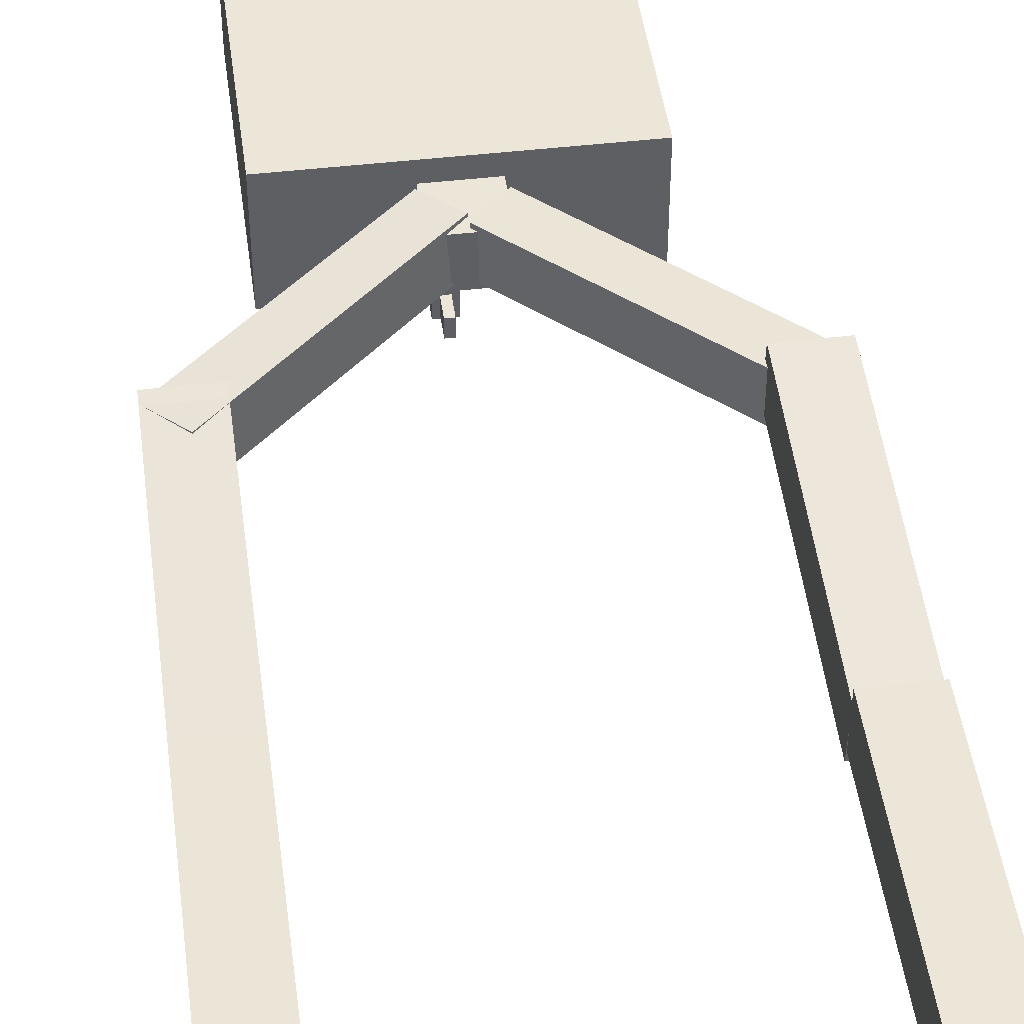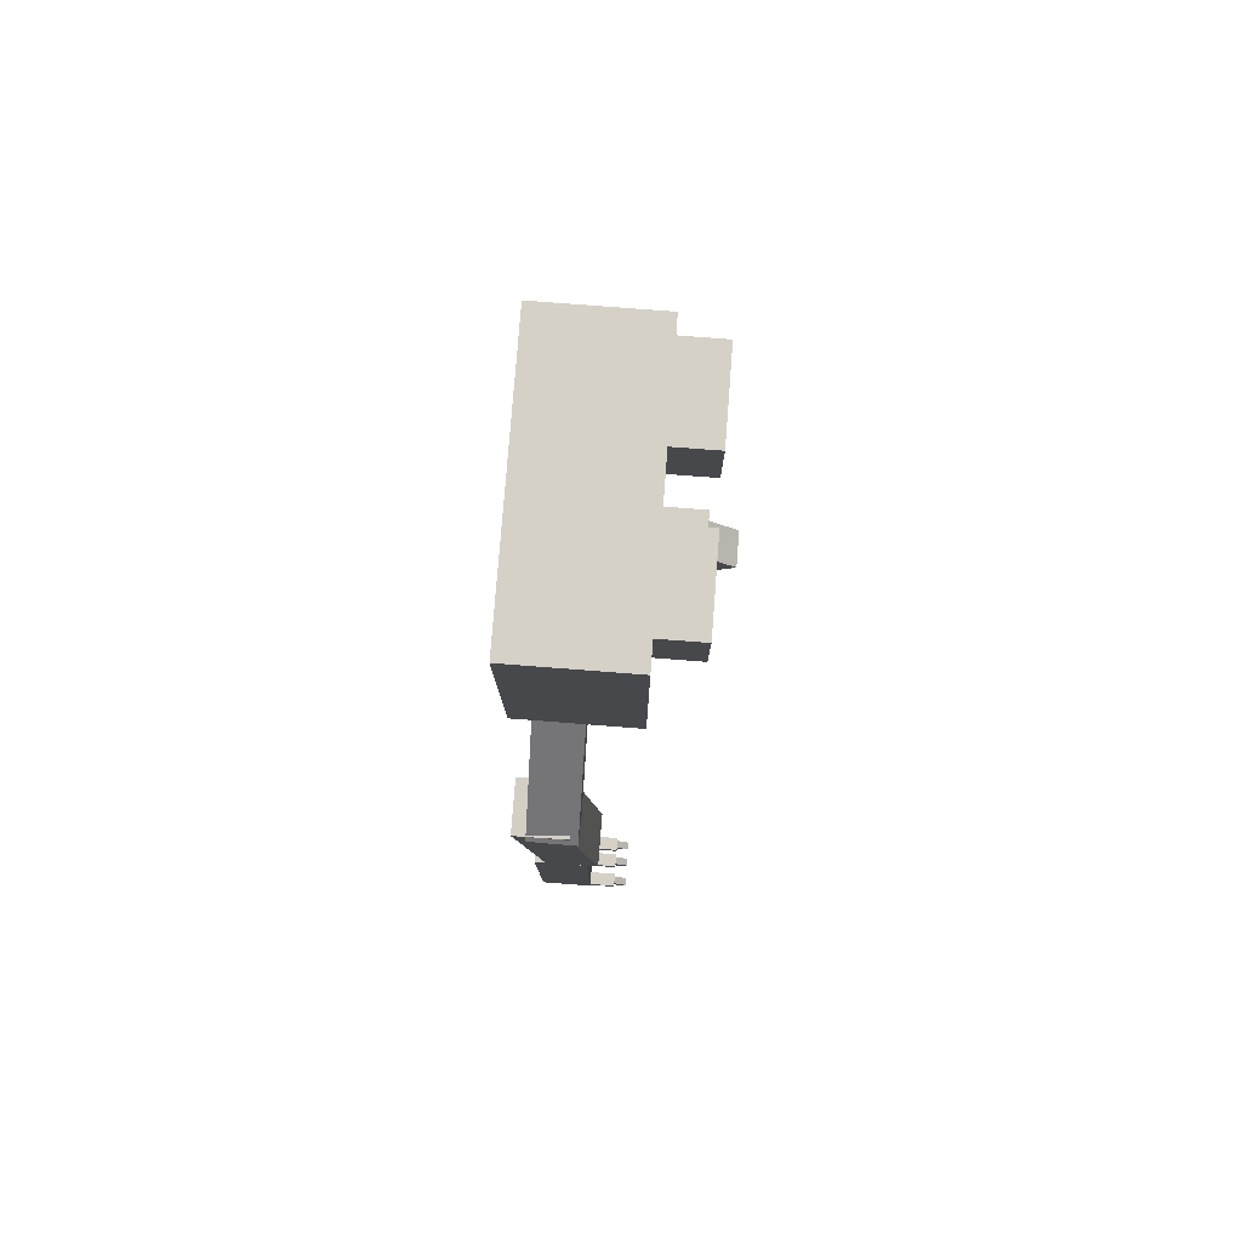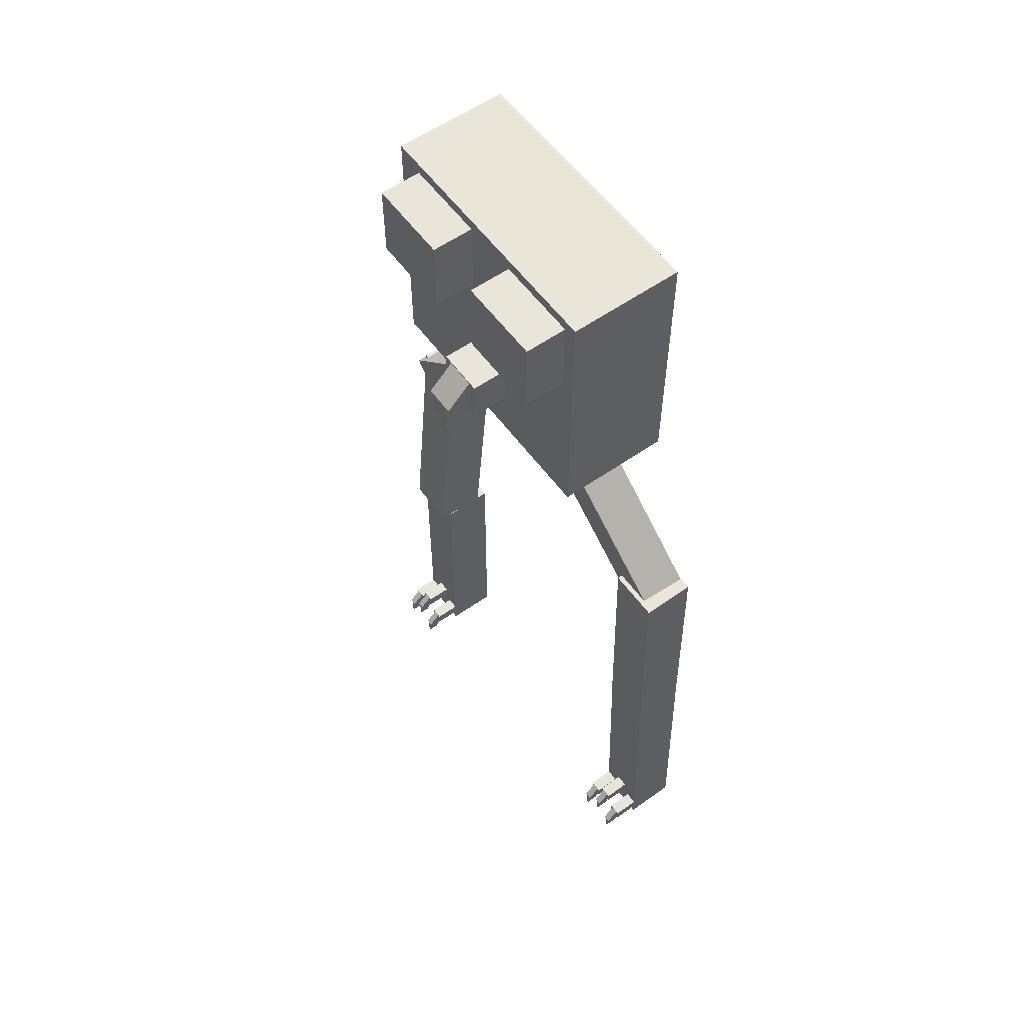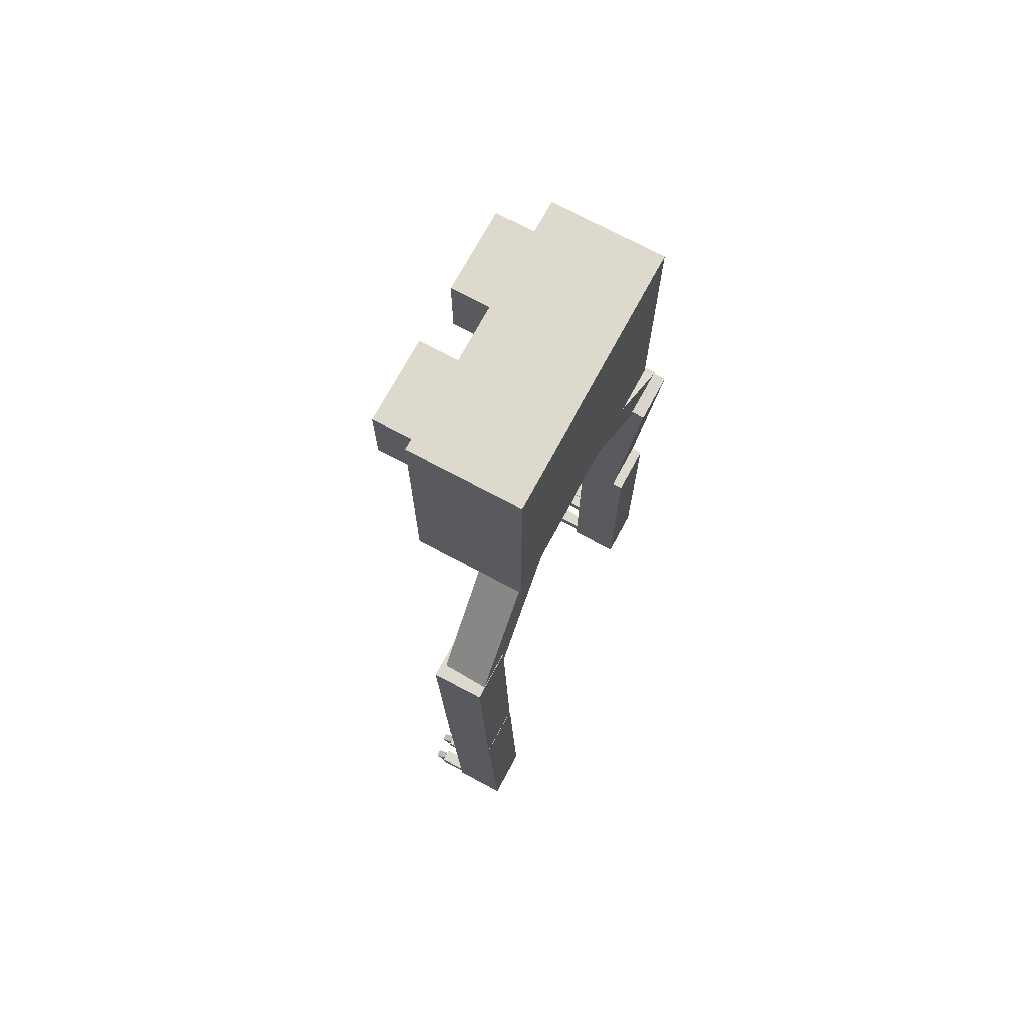
<metadata>
{"format":"obj","ext":"obj","renderer":"f3d","projection":"perspective","resolution":1024,"background":"white","views":[{"elev":46.2,"azim":-7.6,"up":"+Z"},{"elev":79.1,"azim":94.4,"up":"+Y"},{"elev":57.8,"azim":-126.0,"up":"+Y"},{"elev":72.0,"azim":-61.7,"up":"+Y"}]}
</metadata>
<code>
o cube
v -0.1719 0.6414 0.08257
v -0.1719 0.6397 0.02009
v -0.1719 0.2978 0.09157
v -0.1719 0.2961 0.02909
v -0.2344 0.6397 0.02009
v -0.2344 0.6414 0.08257
v -0.2344 0.2961 0.02909
v -0.2344 0.2978 0.09157
f 1 3 2
f 3 4 2
f 5 7 6
f 7 8 6
f 5 6 2
f 6 1 2
f 8 7 3
f 7 4 3
f 6 8 1
f 8 3 1
f 2 4 5
f 4 7 5
o cube
v -0.01871 0.8422 0.06782
v -0.01871 0.8383 0.01212
v 0.01606 0.8075 0.07025
v 0.01606 0.8036 0.01455
v -0.2344 0.6231 0.02717
v -0.2344 0.627 0.08287
v -0.1996 0.5885 0.02959
v -0.1996 0.5924 0.08529
f 9 11 10
f 11 12 10
f 13 15 14
f 15 16 14
f 13 14 10
f 14 9 10
f 16 15 11
f 15 12 11
f 14 16 9
f 16 11 9
f 10 12 13
f 12 15 13
o cube
v -0.1954 0.05355 0.03815
v -0.1954 0.05246 0.00692
v -0.1954 0.03794 0.0387
v -0.1954 0.03685 0.007465
v -0.211 0.05246 0.00692
v -0.211 0.05355 0.03815
v -0.211 0.03685 0.007465
v -0.211 0.03794 0.0387
f 17 19 18
f 19 20 18
f 21 23 22
f 23 24 22
f 21 22 18
f 22 17 18
f 24 23 19
f 23 20 19
f 22 24 17
f 24 19 17
f 18 20 21
f 20 23 21
o cube
v -0.1987 0.04181 0.01835
v -0.1987 0.05246 0.006919
v -0.1987 0.02627 0.003854
v -0.1987 0.03692 -0.007573
v -0.2077 0.05246 0.006919
v -0.2077 0.04181 0.01835
v -0.2077 0.03692 -0.007573
v -0.2077 0.02627 0.003854
f 25 27 26
f 27 28 26
f 29 31 30
f 31 32 30
f 29 30 26
f 30 25 26
f 32 31 27
f 31 28 27
f 30 32 25
f 32 27 25
f 26 28 29
f 28 31 29
o cube
v -0.2021 0.03735 0.004711
v -0.2021 0.03692 -0.007573
v -0.2021 0.01611 0.005453
v -0.2021 0.01569 -0.006832
v -0.2044 0.03692 -0.007573
v -0.2044 0.03735 0.004711
v -0.2044 0.01569 -0.006832
v -0.2044 0.01611 0.005453
f 33 35 34
f 35 36 34
f 37 39 38
f 39 40 38
f 37 38 34
f 38 33 34
f 40 39 35
f 39 36 35
f 38 40 33
f 40 35 33
f 34 36 37
f 36 39 37
o cube
v -0.2254 0.01403 0.005526
v -0.2254 0.0136 -0.006759
v -0.2254 -0.007205 0.006267
v -0.2254 -0.007634 -0.006017
v -0.2277 0.0136 -0.006759
v -0.2277 0.01403 0.005526
v -0.2277 -0.007634 -0.006017
v -0.2277 -0.007205 0.006267
f 41 43 42
f 43 44 42
f 45 47 46
f 47 48 46
f 45 46 42
f 46 41 42
f 48 47 43
f 47 44 43
f 46 48 41
f 48 43 41
f 42 44 45
f 44 47 45
o cube
v -0.2221 0.01849 0.01916
v -0.2221 0.02914 0.007734
v -0.2221 0.002947 0.004669
v -0.2221 0.0136 -0.006759
v -0.231 0.02914 0.007734
v -0.231 0.01849 0.01916
v -0.231 0.0136 -0.006759
v -0.231 0.002947 0.004669
f 49 51 50
f 51 52 50
f 53 55 54
f 55 56 54
f 53 54 50
f 54 49 50
f 56 55 51
f 55 52 51
f 54 56 49
f 56 51 49
f 50 52 53
f 52 55 53
o cube
v -0.2188 0.03024 0.03896
v -0.2188 0.02914 0.007734
v -0.2188 0.01462 0.03951
v -0.2188 0.01353 0.008279
v -0.2344 0.02914 0.007734
v -0.2344 0.03024 0.03896
v -0.2344 0.01353 0.008279
v -0.2344 0.01462 0.03951
f 57 59 58
f 59 60 58
f 61 63 62
f 63 64 62
f 61 62 58
f 62 57 58
f 64 63 59
f 63 60 59
f 62 64 57
f 64 59 57
f 58 60 61
f 60 63 61
o cube
v -0.1785 0.01403 0.005526
v -0.1785 0.0136 -0.006759
v -0.1785 -0.007205 0.006267
v -0.1785 -0.007634 -0.006017
v -0.1808 0.0136 -0.006759
v -0.1808 0.01403 0.005526
v -0.1808 -0.007634 -0.006017
v -0.1808 -0.007205 0.006267
f 65 67 66
f 67 68 66
f 69 71 70
f 71 72 70
f 69 70 66
f 70 65 66
f 72 71 67
f 71 68 67
f 70 72 65
f 72 67 65
f 66 68 69
f 68 71 69
o cube
v -0.1752 0.01849 0.01916
v -0.1752 0.02914 0.007734
v -0.1752 0.002947 0.004669
v -0.1752 0.0136 -0.006759
v -0.1842 0.02914 0.007734
v -0.1842 0.01849 0.01916
v -0.1842 0.0136 -0.006759
v -0.1842 0.002947 0.004669
f 73 75 74
f 75 76 74
f 77 79 78
f 79 80 78
f 77 78 74
f 78 73 74
f 80 79 75
f 79 76 75
f 78 80 73
f 80 75 73
f 74 76 77
f 76 79 77
o cube
v -0.1719 0.03024 0.03896
v -0.1719 0.02914 0.007734
v -0.1719 0.01462 0.03951
v -0.1719 0.01353 0.008279
v -0.1875 0.02914 0.007734
v -0.1875 0.03024 0.03896
v -0.1875 0.01353 0.008279
v -0.1875 0.01462 0.03951
f 81 83 82
f 83 84 82
f 85 87 86
f 87 88 86
f 85 86 82
f 86 81 82
f 88 87 83
f 87 84 83
f 86 88 81
f 88 83 81
f 82 84 85
f 84 87 85
o cube
v -0.1719 0.3135 0.09161
v -0.1719 0.3113 0.02915
v -0.1719 0.001186 0.1025
v -0.1719 -0.0009954 0.04006
v -0.2344 0.3113 0.02915
v -0.2344 0.3135 0.09161
v -0.2344 -0.0009954 0.04006
v -0.2344 0.001186 0.1025
f 89 91 90
f 91 92 90
f 93 95 94
f 95 96 94
f 93 94 90
f 94 89 90
f 96 95 91
f 95 92 91
f 94 96 89
f 96 91 89
f 90 92 93
f 92 95 93
o cube
v 0.2421 0.05479 0.01437
v 0.2421 0.05479 -0.01688
v 0.2421 0.03917 0.01437
v 0.2421 0.03917 -0.01688
v 0.2265 0.05479 -0.01688
v 0.2265 0.05479 0.01437
v 0.2265 0.03917 -0.01688
v 0.2265 0.03917 0.01437
f 97 99 98
f 99 100 98
f 101 103 102
f 103 104 102
f 101 102 98
f 102 97 98
f 104 103 99
f 103 100 99
f 102 104 97
f 104 99 97
f 98 100 101
f 100 103 101
o cube
v 0.2388 0.04374 -0.005827
v 0.2388 0.05479 -0.01688
v 0.2388 0.02872 -0.02085
v 0.2388 0.03977 -0.0319
v 0.2298 0.05479 -0.01688
v 0.2298 0.04374 -0.005827
v 0.2298 0.03977 -0.0319
v 0.2298 0.02872 -0.02085
f 105 107 106
f 107 108 106
f 109 111 110
f 111 112 110
f 109 110 106
f 110 105 106
f 112 111 107
f 111 108 107
f 110 112 105
f 112 107 105
f 106 108 109
f 108 111 109
o cube
v 0.2354 0.03977 -0.01961
v 0.2354 0.03977 -0.0319
v 0.2354 0.01852 -0.01961
v 0.2354 0.01852 -0.0319
v 0.2331 0.03977 -0.0319
v 0.2331 0.03977 -0.01961
v 0.2331 0.01852 -0.0319
v 0.2331 0.01852 -0.01961
f 113 115 114
f 115 116 114
f 117 119 118
f 119 120 118
f 117 118 114
f 118 113 114
f 120 119 115
f 119 116 115
f 118 120 113
f 120 115 113
f 114 116 117
f 116 119 117
o cube
v 0.2121 0.01643 -0.01961
v 0.2121 0.01643 -0.0319
v 0.2121 -0.004818 -0.01961
v 0.2121 -0.004818 -0.0319
v 0.2098 0.01643 -0.0319
v 0.2098 0.01643 -0.01961
v 0.2098 -0.004818 -0.0319
v 0.2098 -0.004818 -0.01961
f 121 123 122
f 123 124 122
f 125 127 126
f 127 128 126
f 125 126 122
f 126 121 122
f 128 127 123
f 127 124 123
f 126 128 121
f 128 123 121
f 122 124 125
f 124 127 125
o cube
v 0.2154 0.02041 -0.005827
v 0.2154 0.03146 -0.01688
v 0.2154 0.005383 -0.02085
v 0.2154 0.01643 -0.0319
v 0.2065 0.03146 -0.01688
v 0.2065 0.02041 -0.005827
v 0.2065 0.01643 -0.0319
v 0.2065 0.005383 -0.02085
f 129 131 130
f 131 132 130
f 133 135 134
f 135 136 134
f 133 134 130
f 134 129 130
f 136 135 131
f 135 132 131
f 134 136 129
f 136 131 129
f 130 132 133
f 132 135 133
o cube
v 0.2188 0.03146 0.01437
v 0.2188 0.03146 -0.01688
v 0.2188 0.01583 0.01437
v 0.2188 0.01583 -0.01688
v 0.2031 0.03146 -0.01688
v 0.2031 0.03146 0.01437
v 0.2031 0.01583 -0.01688
v 0.2031 0.01583 0.01437
f 137 139 138
f 139 140 138
f 141 143 142
f 143 144 142
f 141 142 138
f 142 137 138
f 144 143 139
f 143 140 139
f 142 144 137
f 144 139 137
f 138 140 141
f 140 143 141
o cube
v 0.259 0.01643 -0.01961
v 0.259 0.01643 -0.0319
v 0.259 -0.004818 -0.01961
v 0.259 -0.004818 -0.0319
v 0.2567 0.01643 -0.0319
v 0.2567 0.01643 -0.01961
v 0.2567 -0.004818 -0.0319
v 0.2567 -0.004818 -0.01961
f 145 147 146
f 147 148 146
f 149 151 150
f 151 152 150
f 149 150 146
f 150 145 146
f 152 151 147
f 151 148 147
f 150 152 145
f 152 147 145
f 146 148 149
f 148 151 149
o cube
v 0.2623 0.02041 -0.005827
v 0.2623 0.03146 -0.01688
v 0.2623 0.005383 -0.02085
v 0.2623 0.01643 -0.0319
v 0.2533 0.03146 -0.01688
v 0.2533 0.02041 -0.005827
v 0.2533 0.01643 -0.0319
v 0.2533 0.005383 -0.02085
f 153 155 154
f 155 156 154
f 157 159 158
f 159 160 158
f 157 158 154
f 158 153 154
f 160 159 155
f 159 156 155
f 158 160 153
f 160 155 153
f 154 156 157
f 156 159 157
o cube
v 0.2656 0.03146 0.01437
v 0.2656 0.03146 -0.01688
v 0.2656 0.01583 0.01437
v 0.2656 0.01583 -0.01688
v 0.25 0.03146 -0.01688
v 0.25 0.03146 0.01437
v 0.25 0.01583 -0.01688
v 0.25 0.01583 0.01437
f 161 163 162
f 163 164 162
f 165 167 166
f 167 168 166
f 165 166 162
f 166 161 162
f 168 167 163
f 167 164 163
f 166 168 161
f 168 163 161
f 162 164 165
f 164 167 165
o cube
v 0.2656 0.3127 0.07687
v 0.2656 0.3127 0.01437
v 0.2656 0.0002083 0.07687
v 0.2656 0.0002083 0.01437
v 0.2031 0.3127 0.01437
v 0.2031 0.3127 0.07687
v 0.2031 0.0002083 0.01437
v 0.2031 0.0002083 0.07687
f 169 171 170
f 171 172 170
f 173 175 174
f 175 176 174
f 173 174 170
f 174 169 170
f 176 175 171
f 175 172 171
f 174 176 169
f 176 171 169
f 170 172 173
f 172 175 173
o cube
v 0.2656 0.6217 0.09058
v 0.2656 0.6271 0.02832
v 0.2656 0.3104 0.06335
v 0.2656 0.3158 0.001084
v 0.2031 0.6271 0.02832
v 0.2031 0.6217 0.09058
v 0.2031 0.3158 0.001084
v 0.2031 0.3104 0.06335
f 177 179 178
f 179 180 178
f 181 183 182
f 183 184 182
f 181 182 178
f 182 177 178
f 184 183 179
f 183 180 179
f 182 184 177
f 184 179 177
f 178 180 181
f 180 183 181
o cube
v 0.05064 0.8296 0.07282
v 0.05113 0.8296 0.01699
v 0.27 0.6177 0.0747
v 0.2705 0.6178 0.01887
v 0.01698 0.7943 0.01669
v 0.01649 0.7943 0.07252
v 0.2364 0.5824 0.01857
v 0.2359 0.5824 0.0744
f 185 187 186
f 187 188 186
f 189 191 190
f 191 192 190
f 189 190 186
f 190 185 186
f 192 191 187
f 191 188 187
f 190 192 185
f 192 187 185
f 186 188 189
f 188 191 189
o cube
v -0.04938 1.128 0.08292
v -0.04938 1.128 -0.08687
v -0.04938 1.075 0.08292
v -0.04938 1.075 -0.08687
v -0.1052 1.128 -0.08687
v -0.1052 1.128 0.08292
v -0.1052 1.075 -0.08687
v -0.1052 1.075 0.08292
f 193 195 194
f 195 196 194
f 197 199 198
f 199 200 198
f 197 198 194
f 198 193 194
f 200 199 195
f 199 196 195
f 198 200 193
f 200 195 193
f 194 196 197
f 196 199 197
o cube
v 0.02646 0.9603 -0.08619
v 0.02646 0.9298 -0.1167
v 0.02646 0.9396 -0.06557
v 0.02646 0.9091 -0.09606
v -0.009375 0.9298 -0.1167
v -0.009375 0.9603 -0.08619
v -0.009375 0.9091 -0.09606
v -0.009375 0.9396 -0.06557
f 201 203 202
f 203 204 202
f 205 207 206
f 207 208 206
f 205 206 202
f 206 201 202
f 208 207 203
f 207 204 203
f 206 208 201
f 208 203 201
f 202 204 205
f 204 207 205
o cube
v 0.02312 0.951 0.04104
v 0.02312 0.951 -0.08875
v 0.02312 0.9219 0.04104
v 0.02312 0.9219 -0.08875
v -0.006042 0.951 -0.08875
v -0.006042 0.951 0.04104
v -0.006042 0.9219 -0.08875
v -0.006042 0.9219 0.04104
f 209 211 210
f 211 212 210
f 213 215 214
f 215 216 214
f 213 214 210
f 214 209 210
f 216 215 211
f 215 212 211
f 214 216 209
f 216 211 209
f 210 212 213
f 212 215 213
o cube
v 0.01979 0.9298 -0.08689
v 0.01979 0.9298 -0.1167
v 0.01979 0.8973 -0.08689
v 0.01979 0.8973 -0.1167
v -0.002708 0.9298 -0.1167
v -0.002708 0.9298 -0.08689
v -0.002708 0.8973 -0.1167
v -0.002708 0.8973 -0.08689
f 217 219 218
f 219 220 218
f 221 223 222
f 223 224 222
f 221 222 218
f 222 217 218
f 224 223 219
f 223 220 219
f 222 224 217
f 224 219 217
f 218 220 221
f 220 223 221
o cube
v 0.1173 1.128 0.08292
v 0.1173 1.128 -0.08687
v 0.1173 1.075 0.08292
v 0.1173 1.075 -0.08687
v 0.06146 1.128 -0.08687
v 0.06146 1.128 0.08292
v 0.06146 1.075 -0.08687
v 0.06146 1.075 0.08292
f 225 227 226
f 227 228 226
f 229 231 230
f 231 232 230
f 229 230 226
f 230 225 226
f 232 231 227
f 231 228 227
f 230 232 225
f 232 227 225
f 226 228 229
f 228 231 229
o cube
v -0.02604 1.148 0.07958
v -0.02604 1.148 -0.0925
v -0.02604 1.055 0.07958
v -0.02604 1.055 -0.0925
v -0.1252 1.148 -0.0925
v -0.1252 1.148 0.07958
v -0.1252 1.055 -0.0925
v -0.1252 1.055 0.07958
f 233 235 234
f 235 236 234
f 237 239 238
f 239 240 238
f 237 238 234
f 238 233 234
f 240 239 235
f 239 236 235
f 238 240 233
f 240 235 233
f 234 236 237
f 236 239 237
o cube
v 0.1406 1.148 0.07958
v 0.1406 1.148 -0.0925
v 0.1406 1.055 0.07958
v 0.1406 1.055 -0.0925
v 0.04146 1.148 -0.0925
v 0.04146 1.148 0.07958
v 0.04146 1.055 -0.0925
v 0.04146 1.055 0.07958
f 241 243 242
f 243 244 242
f 245 247 246
f 247 248 246
f 245 246 242
f 246 241 242
f 248 247 243
f 247 244 243
f 246 248 241
f 248 243 241
f 242 244 245
f 244 247 245
o cube
v 0.174 1.161 0.09042
v 0.174 1.161 -0.04354
v 0.174 0.8485 0.09042
v 0.174 0.8485 -0.04354
v -0.1419 1.161 -0.04354
v -0.1419 1.161 0.09042
v -0.1419 0.8485 -0.04354
v -0.1419 0.8485 0.09042
f 249 251 250
f 251 252 250
f 253 255 254
f 255 256 254
f 253 254 250
f 254 249 250
f 256 255 251
f 255 252 251
f 254 256 249
f 256 251 249
f 250 252 253
f 252 255 253
o cube
v 0.03646 0.961 -0.04208
v 0.03646 0.961 -0.08687
v 0.03646 0.9085 -0.04208
v 0.03646 0.9085 -0.08687
v -0.01937 0.961 -0.08687
v -0.01937 0.961 -0.04208
v -0.01937 0.9085 -0.08687
v -0.01937 0.9085 -0.04208
f 257 259 258
f 259 260 258
f 261 263 262
f 263 264 262
f 261 262 258
f 262 257 258
f 264 263 259
f 263 260 259
f 262 264 257
f 264 259 257
f 258 260 261
f 260 263 261
o cube
v 0.01312 0.8998 -0.09189
v 0.01312 0.8998 -0.1134
v 0.01312 0.8706 -0.09189
v 0.01312 0.8706 -0.1134
v 0.003958 0.8998 -0.1134
v 0.003958 0.8998 -0.09189
v 0.003958 0.8706 -0.1134
v 0.003958 0.8706 -0.09189
f 265 267 266
f 267 268 266
f 269 271 270
f 271 272 270
f 269 270 266
f 270 265 266
f 272 271 267
f 271 268 267
f 270 272 265
f 272 267 265
f 266 268 269
f 268 271 269
o cube
v 0.04896 0.8519 0.06729
v 0.04896 0.8519 0.01813
v 0.04896 0.7894 0.06729
v 0.04896 0.7894 0.01813
v -0.01687 0.8519 0.01813
v -0.01687 0.8519 0.06729
v -0.01687 0.7894 0.01813
v -0.01687 0.7894 0.06729
f 273 275 274
f 275 276 274
f 277 279 278
f 279 280 278
f 277 278 274
f 278 273 274
f 280 279 275
f 279 276 275
f 278 280 273
f 280 275 273
f 274 276 277
f 276 279 277

</code>
